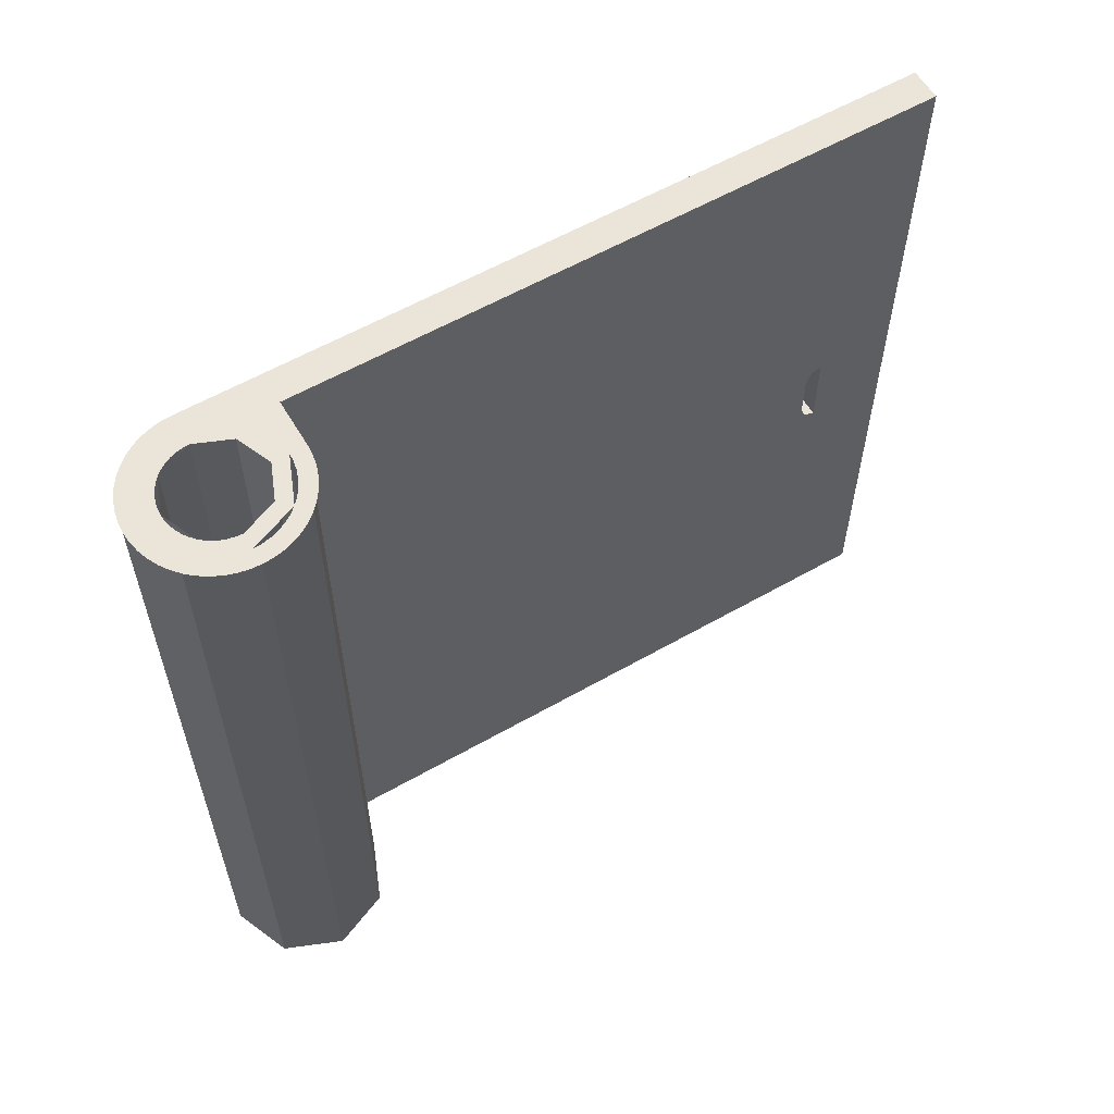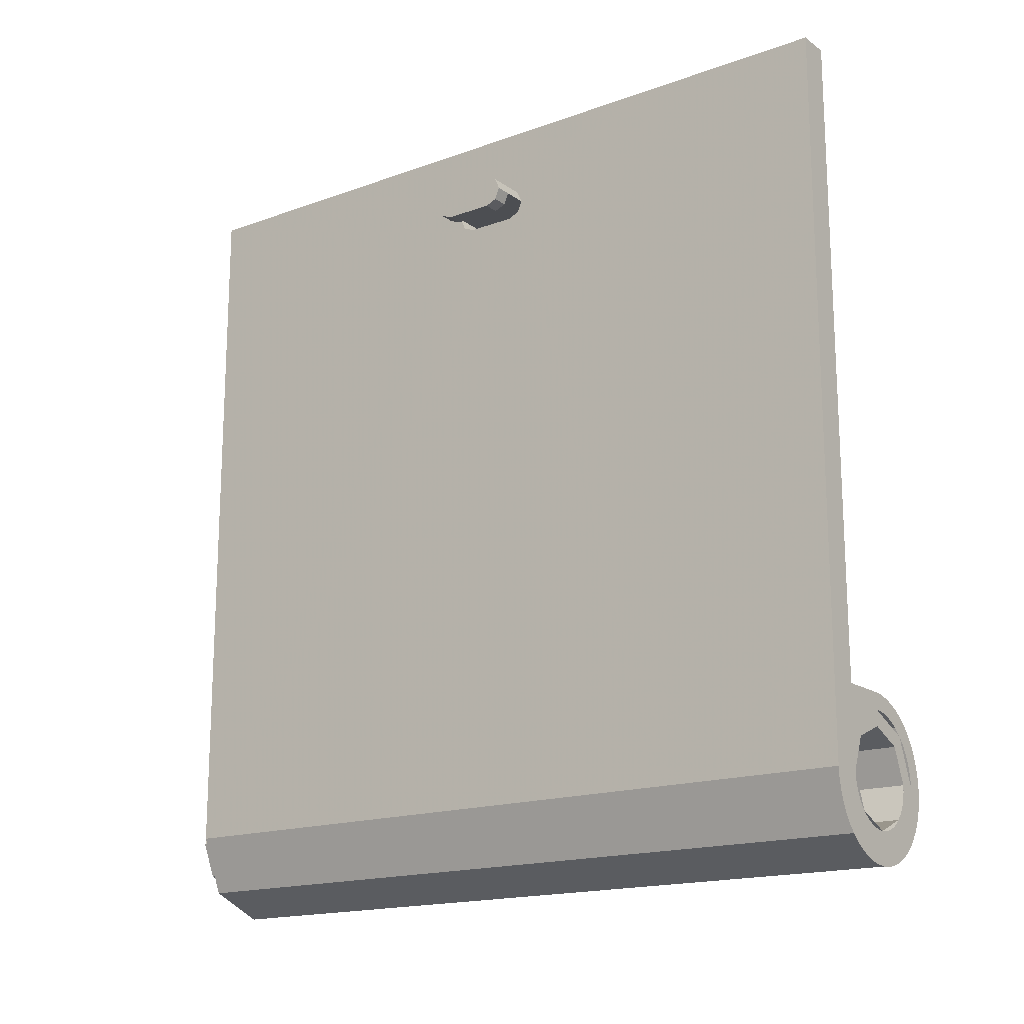
<metadata>
{"format":"obj","ext":"obj","renderer":"f3d","projection":"perspective","resolution":1024,"background":"white","views":[{"elev":58.8,"azim":-120.5,"up":"+Y"},{"elev":-16.9,"azim":126.1,"up":"+Z"}]}
</metadata>
<code>
v 0.2121 0 0.2121
v 0.3 0 0
v 0.3 -0.2 0
v 0.2121 -0.2 0.2121
v 0 0 0.3
v 0.2121 0 0.2121
v 0.2121 -0.2 0.2121
v 0 -0.2 0.3
v -0.2121 0 0.2121
v 0 0 0.3
v 0 -0.2 0.3
v -0.2121 -0.2 0.2121
v -0.3 0 0
v -0.2121 0 0.2121
v -0.2121 -0.2 0.2121
v -0.3 -0.2 0
v -0.2121 0 -0.2121
v -0.3 0 0
v -0.3 -0.2 0
v -0.2121 -0.2 -0.2121
v 0 0 -0.3
v -0.2121 0 -0.2121
v -0.2121 -0.2 -0.2121
v 0 -0.2 -0.3
v 0.2121 0 -0.2121
v 0 0 -0.3
v 0 -0.2 -0.3
v 0.2121 -0.2 -0.2121
v 0.3 0 0
v 0.2121 0 -0.2121
v 0.2121 -0.2 -0.2121
v 0.3 -0.2 0
v 0 -0.2 0
v 0.3 -0.2 0
v 0.2121 -0.2 0.2121
v 0 -0.2 0
v 0.2121 -0.2 0.2121
v 0 -0.2 0.3
v 0 -0.2 0
v 0 -0.2 0.3
v -0.2121 -0.2 0.2121
v 0 -0.2 0
v -0.2121 -0.2 0.2121
v -0.3 -0.2 0
v 0 -0.2 0
v -0.3 -0.2 0
v -0.2121 -0.2 -0.2121
v 0 -0.2 0
v -0.2121 -0.2 -0.2121
v 0 -0.2 -0.3
v 0 -0.2 0
v 0 -0.2 -0.3
v 0.2121 -0.2 -0.2121
v 0 -0.2 0
v 0.2121 -0.2 -0.2121
v 0.3 -0.2 0
v 0.5 3.6 0
v 0.5 2.65 3.9
v 0.5 2.65 4.1
v 0.5 3.6 4.5
v 0.5 3.6 4.5
v 0.5 2.65 4.1
v 0.5 2.15 4.1
v 0.5 0 4.5
v 0.5 0 4.5
v 0.5 2.15 4.1
v 0.5 2.15 3.9
v 0.5 0 0
v 0.5 0 0
v 0.5 2.15 3.9
v 0.5 2.65 3.9
v 0.5 3.6 0
v 0.3535 0 -0.3535
v 0.5 0 0
v 0.5 3.6 0
v 0.3535 3.6 -0.3535
v 0 0 -0.5
v 0.3535 0 -0.3535
v 0.3535 3.6 -0.3535
v 0 3.6 -0.5
v -0.4 4.8 0
v -0.2828 4.8 0.2828
v -0.2121 4.8 0.2121
v -0.3 4.8 0
v -0.2828 4.8 0.2828
v 0 4.8 0.4
v 0 4.8 0.3
v -0.2121 4.8 0.2121
v -0.5 4.8 0
v -0.4957 4.8 0.06525
v -0.3966 4.8 0.0522
v -0.4 4.8 0
v -0.4957 4.8 0.06525
v -0.4829 4.8 0.1294
v -0.3864 4.8 0.1035
v -0.3966 4.8 0.0522
v -0.4829 4.8 0.1294
v -0.462 4.8 0.1913
v -0.3696 4.8 0.1531
v -0.3864 4.8 0.1035
v -0.462 4.8 0.1913
v -0.433 4.8 0.25
v -0.3464 4.8 0.2
v -0.3696 4.8 0.1531
v -0.433 4.8 0.25
v -0.3967 4.8 0.3044
v -0.3174 4.8 0.2435
v -0.3464 4.8 0.2
v -0.3967 4.8 0.3044
v -0.3535 4.8 0.3535
v -0.2828 4.8 0.2828
v -0.3174 4.8 0.2435
v -0.3535 4.8 0.3535
v -0.3044 4.8 0.3967
v -0.2435 4.8 0.3174
v -0.2828 4.8 0.2828
v -0.3044 4.8 0.3967
v -0.25 4.8 0.433
v -0.2 4.8 0.3464
v -0.2435 4.8 0.3174
v -0.25 4.8 0.433
v -0.1913 4.8 0.462
v -0.1531 4.8 0.3696
v -0.2 4.8 0.3464
v -0.1913 4.8 0.462
v -0.1294 4.8 0.4829
v -0.1035 4.8 0.3864
v -0.1531 4.8 0.3696
v -0.1294 4.8 0.4829
v -0.06525 4.8 0.4957
v -0.0522 4.8 0.3966
v -0.1035 4.8 0.3864
v -0.06525 4.8 0.4957
v 0 4.8 0.5
v 0 4.8 0.4
v -0.0522 4.8 0.3966
v 0.4 4.8 0
v 0.3966 4.8 -0.0522
v 0.2974 4.8 -0.03915
v 0.3 4.8 0
v 0.3966 4.8 -0.0522
v 0.3864 4.8 -0.1035
v 0.2898 4.8 -0.07764
v 0.2974 4.8 -0.03915
v 0.3864 4.8 -0.1035
v 0.3696 4.8 -0.1531
v 0.2772 4.8 -0.1148
v 0.2898 4.8 -0.07764
v 0.3696 4.8 -0.1531
v 0.3464 4.8 -0.2
v 0.2598 4.8 -0.15
v 0.2772 4.8 -0.1148
v 0.3464 4.8 -0.2
v 0.3174 4.8 -0.2435
v 0.238 4.8 -0.1826
v 0.2598 4.8 -0.15
v 0.3174 4.8 -0.2435
v 0.2828 4.8 -0.2828
v 0.2121 4.8 -0.2121
v 0.238 4.8 -0.1826
v 0.2828 4.8 -0.2828
v 0.2435 4.8 -0.3174
v 0.1826 4.8 -0.238
v 0.2121 4.8 -0.2121
v 0.2435 4.8 -0.3174
v 0.2 4.8 -0.3464
v 0.15 4.8 -0.2598
v 0.1826 4.8 -0.238
v 0.2 4.8 -0.3464
v 0.1531 4.8 -0.3696
v 0.1148 4.8 -0.2772
v 0.15 4.8 -0.2598
v 0.1531 4.8 -0.3696
v 0.1035 4.8 -0.3864
v 0.07764 4.8 -0.2898
v 0.1148 4.8 -0.2772
v 0.1035 4.8 -0.3864
v 0.0522 4.8 -0.3966
v 0.03915 4.8 -0.2974
v 0.07764 4.8 -0.2898
v 0.0522 4.8 -0.3966
v 0 4.8 -0.4
v 0 4.8 -0.3
v 0.03915 4.8 -0.2974
v 0 4.8 -0.4
v -0.0522 4.8 -0.3966
v -0.03915 4.8 -0.2974
v 0 4.8 -0.3
v -0.0522 4.8 -0.3966
v -0.1035 4.8 -0.3864
v -0.07764 4.8 -0.2898
v -0.03915 4.8 -0.2974
v -0.1035 4.8 -0.3864
v -0.1531 4.8 -0.3696
v -0.1148 4.8 -0.2772
v -0.07764 4.8 -0.2898
v -0.1531 4.8 -0.3696
v -0.2 4.8 -0.3464
v -0.15 4.8 -0.2598
v -0.1148 4.8 -0.2772
v -0.2 4.8 -0.3464
v -0.2435 4.8 -0.3174
v -0.1826 4.8 -0.238
v -0.15 4.8 -0.2598
v -0.2435 4.8 -0.3174
v -0.2828 4.8 -0.2828
v -0.2121 4.8 -0.2121
v -0.1826 4.8 -0.238
v -0.2828 4.8 -0.2828
v -0.3174 4.8 -0.2435
v -0.238 4.8 -0.1826
v -0.2121 4.8 -0.2121
v -0.3174 4.8 -0.2435
v -0.3464 4.8 -0.2
v -0.2598 4.8 -0.15
v -0.238 4.8 -0.1826
v -0.3464 4.8 -0.2
v -0.3696 4.8 -0.1531
v -0.2772 4.8 -0.1148
v -0.2598 4.8 -0.15
v -0.3696 4.8 -0.1531
v -0.3864 4.8 -0.1035
v -0.2898 4.8 -0.07764
v -0.2772 4.8 -0.1148
v -0.3864 4.8 -0.1035
v -0.3966 4.8 -0.0522
v -0.2974 4.8 -0.03915
v -0.2898 4.8 -0.07764
v -0.3966 4.8 -0.0522
v -0.4 4.8 0
v -0.3 4.8 0
v -0.2974 4.8 -0.03915
v 0.5 4.8 0
v 0.4957 4.8 -0.06525
v 0.3966 4.8 -0.0522
v 0.4 4.8 0
v 0.4957 4.8 -0.06525
v 0.4829 4.8 -0.1294
v 0.3864 4.8 -0.1035
v 0.3966 4.8 -0.0522
v 0.4829 4.8 -0.1294
v 0.462 4.8 -0.1913
v 0.3696 4.8 -0.1531
v 0.3864 4.8 -0.1035
v 0.462 4.8 -0.1913
v 0.433 4.8 -0.25
v 0.3464 4.8 -0.2
v 0.3696 4.8 -0.1531
v 0.433 4.8 -0.25
v 0.3967 4.8 -0.3044
v 0.3174 4.8 -0.2435
v 0.3464 4.8 -0.2
v 0.3967 4.8 -0.3044
v 0.3535 4.8 -0.3535
v 0.2828 4.8 -0.2828
v 0.3174 4.8 -0.2435
v 0.3535 4.8 -0.3535
v 0.3044 4.8 -0.3967
v 0.2435 4.8 -0.3174
v 0.2828 4.8 -0.2828
v 0.3044 4.8 -0.3967
v 0.25 4.8 -0.433
v 0.2 4.8 -0.3464
v 0.2435 4.8 -0.3174
v 0.25 4.8 -0.433
v 0.1913 4.8 -0.462
v 0.1531 4.8 -0.3696
v 0.2 4.8 -0.3464
v 0.1913 4.8 -0.462
v 0.1294 4.8 -0.4829
v 0.1035 4.8 -0.3864
v 0.1531 4.8 -0.3696
v 0.1294 4.8 -0.4829
v 0.06525 4.8 -0.4957
v 0.0522 4.8 -0.3966
v 0.1035 4.8 -0.3864
v 0.06525 4.8 -0.4957
v 0 4.8 -0.5
v 0 4.8 -0.4
v 0.0522 4.8 -0.3966
v 0 4.8 -0.5
v -0.06525 4.8 -0.4957
v -0.0522 4.8 -0.3966
v 0 4.8 -0.4
v -0.06525 4.8 -0.4957
v -0.1294 4.8 -0.4829
v -0.1035 4.8 -0.3864
v -0.0522 4.8 -0.3966
v -0.1294 4.8 -0.4829
v -0.1913 4.8 -0.462
v -0.1531 4.8 -0.3696
v -0.1035 4.8 -0.3864
v -0.1913 4.8 -0.462
v -0.25 4.8 -0.433
v -0.2 4.8 -0.3464
v -0.1531 4.8 -0.3696
v -0.25 4.8 -0.433
v -0.3044 4.8 -0.3967
v -0.2435 4.8 -0.3174
v -0.2 4.8 -0.3464
v -0.3044 4.8 -0.3967
v -0.3535 4.8 -0.3535
v -0.2828 4.8 -0.2828
v -0.2435 4.8 -0.3174
v -0.3535 4.8 -0.3535
v -0.3967 4.8 -0.3044
v -0.3174 4.8 -0.2435
v -0.2828 4.8 -0.2828
v -0.3967 4.8 -0.3044
v -0.433 4.8 -0.25
v -0.3464 4.8 -0.2
v -0.3174 4.8 -0.2435
v -0.433 4.8 -0.25
v -0.462 4.8 -0.1913
v -0.3696 4.8 -0.1531
v -0.3464 4.8 -0.2
v -0.462 4.8 -0.1913
v -0.4829 4.8 -0.1294
v -0.3864 4.8 -0.1035
v -0.3696 4.8 -0.1531
v -0.4829 4.8 -0.1294
v -0.4957 4.8 -0.06525
v -0.3966 4.8 -0.0522
v -0.3864 4.8 -0.1035
v -0.4957 4.8 -0.06525
v -0.5 4.8 0
v -0.4 4.8 0
v -0.3966 4.8 -0.0522
v 0.3 4.8 0.3
v 0.2121 4.8 0.2121
v 0.3 4.8 0
v 0.3 4.8 0.3
v 0 4.8 0.3
v 0.2121 4.8 0.2121
v 0.3 4.8 0.5
v 0 4.8 0.5
v 0 4.8 0.3
v 0.3 4.8 0.3
v 0.5 4.8 4.5
v 0.3 4.8 4.5
v 0.3 4.8 0
v 0.5 4.8 0
v 0.2121 0.2 0.2121
v 0.3 0.2 0
v 0.3 4.8 0
v 0.2121 4.8 0.2121
v 0 0.2 0.3
v 0.2121 0.2 0.2121
v 0.2121 4.8 0.2121
v 0 4.8 0.3
v -0.2121 0.2 0.2121
v 0 0.2 0.3
v 0 4.8 0.3
v -0.2121 4.8 0.2121
v -0.3 0.2 0
v -0.2121 0.2 0.2121
v -0.2121 4.8 0.2121
v -0.3 4.8 0
v -0.2121 0.2 -0.2121
v -0.3 0.2 0
v -0.3 4.8 0
v -0.2121 4.8 -0.2121
v 0 0.2 -0.3
v -0.2121 0.2 -0.2121
v -0.2121 4.8 -0.2121
v 0 4.8 -0.3
v 0.2121 0.2 -0.2121
v 0 0.2 -0.3
v 0 4.8 -0.3
v 0.2121 4.8 -0.2121
v 0.3 0.2 0
v 0.2121 0.2 -0.2121
v 0.2121 4.8 -0.2121
v 0.3 4.8 0
v 0 0.2 0
v 0.3 0.2 0
v 0.2121 0.2 0.2121
v 0 0.2 0
v 0.2121 0.2 0.2121
v 0 0.2 0.3
v 0 0.2 0
v 0 0.2 0.3
v -0.2121 0.2 0.2121
v 0 0.2 0
v -0.2121 0.2 0.2121
v -0.3 0.2 0
v 0 0.2 0
v -0.3 0.2 0
v -0.2121 0.2 -0.2121
v 0 0.2 0
v -0.2121 0.2 -0.2121
v 0 0.2 -0.3
v 0 0.2 0
v 0 0.2 -0.3
v 0.2121 0.2 -0.2121
v 0 0.2 0
v 0.2121 0.2 -0.2121
v 0.3 0.2 0
v 0.3 2.65 4
v 0.3 2.65 3.9
v 0.3 4.8 0.5
v 0.3 4.8 4.5
v 0.3 2.15 4
v 0.3 2.65 4
v 0.3 4.8 4.5
v 0.3 0 4.5
v 0.3 2.15 3.9
v 0.3 2.15 4
v 0.3 0 4.5
v 0.3 0 0.5
v 0.3 2.65 3.9
v 0.3 2.15 3.9
v 0.3 0 0.5
v 0.3 4.8 0.5
v 0.5 0 4.5
v 0.3 0 4.5
v 0.3 4.8 4.5
v 0.5 4.8 4.5
v -0.3535 0 -0.3535
v 0 0 -0.5
v 0 4.8 -0.5
v -0.3535 4.8 -0.3535
v -0.5 0 0
v -0.3535 0 -0.3535
v -0.3535 4.8 -0.3535
v -0.5 4.8 0
v -0.3535 0 0.3535
v -0.5 0 0
v -0.5 4.8 0
v -0.3535 4.8 0.3535
v 0 0 0.5
v -0.3535 0 0.3535
v -0.3535 4.8 0.3535
v 0 4.8 0.5
v 0.3 0 0.5
v 0 0 0.5
v 0 4.8 0.5
v 0.3 4.8 0.5
v 0 0 0
v 0.5 0 0
v 0.3535 0 -0.3535
v 0 0 0
v 0.3535 0 -0.3535
v 0 0 -0.5
v 0 0 0
v 0 0 -0.5
v -0.3535 0 -0.3535
v 0 0 0
v -0.3535 0 -0.3535
v -0.5 0 0
v 0 0 0
v -0.5 0 0
v -0.3535 0 0.3535
v 0 0 0
v -0.3535 0 0.3535
v 0 0 0.5
v 0 0 0
v 0 0 0.5
v 0.5 0 0.5
v 0.5 0 0
v 0.3 0 0.5
v 0.3 0 4.5
v 0.5 0 4.5
v 0.5 0 0.5
v 0.75 2.55 4.1
v 0.75 2.25 4.1
v 0.5 2.25 4.1
v 0.5 2.55 4.1
v 0.3 2.15 4
v 0.65 2.15 4
v 0.65 2.65 4
v 0.3 2.65 4
v 0.65 2.25 3.9
v 0.75 2.25 3.9
v 0.75 2.55 3.9
v 0.65 2.55 3.9
v 0.5 2.55 3.9
v 0.5 2.25 3.9
v 0.3 2.25 3.9
v 0.3 2.55 3.9
v 0.65 2.25 4
v 0.65 2.25 3.9
v 0.65 2.55 3.9
v 0.65 2.55 4
v 0.75 2.55 3.9
v 0.75 2.25 3.9
v 0.75 2.25 4.1
v 0.75 2.55 4.1
v 0.3 2.15 3.9
v 0.3 2.179 3.929
v 0.3 2.15 4
v 0.3 2.15 3.9
v 0.3 2.25 3.9
v 0.3 2.179 3.929
v 0.3 2.65 3.9
v 0.3 2.621 3.929
v 0.3 2.65 4
v 0.3 2.65 3.9
v 0.3 2.55 3.9
v 0.3 2.621 3.929
v 0.5 2.15 4.1
v 0.5 2.179 4.071
v 0.5 2.25 4.1
v 0.5 2.15 4.1
v 0.5 2.15 4
v 0.5 2.179 4.071
v 0.5 2.15 3.9
v 0.5 2.179 3.929
v 0.5 2.15 4
v 0.5 2.15 3.9
v 0.5 2.25 3.9
v 0.5 2.179 3.929
v 0.5 2.65 4.1
v 0.5 2.621 4.071
v 0.5 2.55 4.1
v 0.5 2.65 4.1
v 0.5 2.65 4
v 0.5 2.621 4.071
v 0.5 2.65 3.9
v 0.5 2.621 3.929
v 0.5 2.65 4
v 0.5 2.65 3.9
v 0.5 2.55 3.9
v 0.5 2.621 3.929
v 0.65 2.25 4
v 0.65 2.15 4
v 0.65 2.179 3.929
v 0.65 2.25 4
v 0.65 2.179 3.929
v 0.65 2.25 3.9
v 0.65 2.55 4
v 0.65 2.65 4
v 0.65 2.621 3.929
v 0.65 2.55 4
v 0.65 2.621 3.929
v 0.65 2.55 3.9
v 0.75 2.25 4
v 0.75 2.25 4.1
v 0.75 2.179 4.071
v 0.75 2.25 4
v 0.75 2.179 4.071
v 0.75 2.15 4
v 0.75 2.25 4
v 0.75 2.15 4
v 0.75 2.179 3.929
v 0.75 2.25 4
v 0.75 2.179 3.929
v 0.75 2.25 3.9
v 0.75 2.55 4
v 0.75 2.55 4.1
v 0.75 2.621 4.071
v 0.75 2.55 4
v 0.75 2.621 4.071
v 0.75 2.65 4
v 0.75 2.55 4
v 0.75 2.65 4
v 0.75 2.621 3.929
v 0.75 2.55 4
v 0.75 2.621 3.929
v 0.75 2.55 3.9
v 0.5 2.179 4.071
v 0.5 2.15 4
v 0.75 2.15 4
v 0.75 2.179 4.071
v 0.5 2.25 4.1
v 0.5 2.179 4.071
v 0.75 2.179 4.071
v 0.75 2.25 4.1
v 0.5 2.621 4.071
v 0.5 2.65 4
v 0.75 2.65 4
v 0.75 2.621 4.071
v 0.5 2.55 4.1
v 0.5 2.621 4.071
v 0.75 2.621 4.071
v 0.75 2.55 4.1
v 0.3 2.179 3.929
v 0.3 2.15 4
v 0.5 2.15 4
v 0.5 2.179 3.929
v 0.3 2.25 3.9
v 0.3 2.179 3.929
v 0.5 2.179 3.929
v 0.5 2.25 3.9
v 0.3 2.621 3.929
v 0.3 2.65 4
v 0.5 2.65 4
v 0.5 2.621 3.929
v 0.3 2.55 3.9
v 0.3 2.621 3.929
v 0.5 2.621 3.929
v 0.5 2.55 3.9
v 0.65 2.179 3.929
v 0.65 2.15 4
v 0.75 2.15 4
v 0.75 2.179 3.929
v 0.65 2.25 3.9
v 0.65 2.179 3.929
v 0.75 2.179 3.929
v 0.75 2.25 3.9
v 0.65 2.621 3.929
v 0.65 2.65 4
v 0.75 2.65 4
v 0.75 2.621 3.929
v 0.65 2.55 3.9
v 0.65 2.621 3.929
v 0.75 2.621 3.929
v 0.75 2.55 3.9
v 0.5 4.4 0
v 0.5 4.4 4.5
v 0.5 4.8 4.5
v 0.5 4.8 0
v 0.3535 4.4 -0.3535
v 0.5 4.4 0
v 0.5 4.8 0
v 0.3535 4.8 -0.3535
v 0 4.4 -0.5
v 0.3535 4.4 -0.3535
v 0.3535 4.8 -0.3535
v 0 4.8 -0.5
v 0.5 4 0
v 0.5 4 4.5
v 0.5 4.4 4.5
v 0.5 4.4 0
v 0.3535 4 -0.3535
v 0.5 4 0
v 0.5 4.4 0
v 0.3535 4.4 -0.3535
v 0 4 -0.5
v 0.3535 4 -0.3535
v 0.3535 4.4 -0.3535
v 0 4.4 -0.5
v 0.5 3.6 0
v 0.5 3.6 4.5
v 0.5 4 4.5
v 0.5 4 0
v 0.3535 3.6 -0.3535
v 0.5 3.6 0
v 0.5 4 0
v 0.3535 4 -0.3535
v 0 3.6 -0.5
v 0.3535 3.6 -0.3535
v 0.3535 4 -0.3535
v 0 4 -0.5
g mesh1846375
f 1 3 2
f 3 1 4
f 5 7 6
f 7 5 8
f 9 11 10
f 11 9 12
f 13 15 14
f 15 13 16
f 17 19 18
f 19 17 20
f 21 23 22
f 23 21 24
f 25 27 26
f 27 25 28
f 29 31 30
f 31 29 32
g mesh1846377
f 33 34 35
f 36 37 38
f 39 40 41
f 42 43 44
f 45 46 47
f 48 49 50
f 51 52 53
f 54 55 56
f 57 59 58
f 59 57 60
f 61 63 62
f 63 61 64
f 65 67 66
f 67 65 68
f 69 71 70
f 71 69 72
g mesh1846380
f 73 75 74
f 75 73 76
f 77 79 78
f 79 77 80
g mesh1846395
f 81 82 83
f 83 84 81
f 85 86 87
f 87 88 85
g mesh1846397
f 89 90 91
f 91 92 89
f 93 94 95
f 95 96 93
f 97 98 99
f 99 100 97
f 101 102 103
f 103 104 101
f 105 106 107
f 107 108 105
f 109 110 111
f 111 112 109
f 113 114 115
f 115 116 113
f 117 118 119
f 119 120 117
f 121 122 123
f 123 124 121
f 125 126 127
f 127 128 125
f 129 130 131
f 131 132 129
f 133 134 135
f 135 136 133
g mesh1846399
f 137 138 139
f 139 140 137
f 141 142 143
f 143 144 141
f 145 146 147
f 147 148 145
f 149 150 151
f 151 152 149
f 153 154 155
f 155 156 153
f 157 158 159
f 159 160 157
f 161 162 163
f 163 164 161
f 165 166 167
f 167 168 165
f 169 170 171
f 171 172 169
f 173 174 175
f 175 176 173
f 177 178 179
f 179 180 177
f 181 182 183
f 183 184 181
f 185 186 187
f 187 188 185
f 189 190 191
f 191 192 189
f 193 194 195
f 195 196 193
f 197 198 199
f 199 200 197
f 201 202 203
f 203 204 201
f 205 206 207
f 207 208 205
f 209 210 211
f 211 212 209
f 213 214 215
f 215 216 213
f 217 218 219
f 219 220 217
f 221 222 223
f 223 224 221
f 225 226 227
f 227 228 225
f 229 230 231
f 231 232 229
g mesh1846401
f 233 234 235
f 235 236 233
f 237 238 239
f 239 240 237
f 241 242 243
f 243 244 241
f 245 246 247
f 247 248 245
f 249 250 251
f 251 252 249
f 253 254 255
f 255 256 253
f 257 258 259
f 259 260 257
f 261 262 263
f 263 264 261
f 265 266 267
f 267 268 265
f 269 270 271
f 271 272 269
f 273 274 275
f 275 276 273
f 277 278 279
f 279 280 277
f 281 282 283
f 283 284 281
f 285 286 287
f 287 288 285
f 289 290 291
f 291 292 289
f 293 294 295
f 295 296 293
f 297 298 299
f 299 300 297
f 301 302 303
f 303 304 301
f 305 306 307
f 307 308 305
f 309 310 311
f 311 312 309
f 313 314 315
f 315 316 313
f 317 318 319
f 319 320 317
f 321 322 323
f 323 324 321
f 325 326 327
f 327 328 325
g mesh1846404
f 329 331 330
f 332 334 333
f 335 337 336
f 337 335 338
f 339 341 340
f 341 339 342
g mesh1846406
f 343 345 344
f 345 343 346
f 347 349 348
f 349 347 350
f 351 353 352
f 353 351 354
f 355 357 356
f 357 355 358
f 359 361 360
f 361 359 362
f 363 365 364
f 365 363 366
f 367 369 368
f 369 367 370
f 371 373 372
f 373 371 374
g mesh1846408
f 375 377 376
f 378 380 379
f 381 383 382
f 384 386 385
f 387 389 388
f 390 392 391
f 393 395 394
f 396 398 397
f 399 401 400
f 401 399 402
f 403 405 404
f 405 403 406
f 407 409 408
f 409 407 410
f 411 413 412
f 413 411 414
f 415 417 416
f 417 415 418
g mesh1846410
f 419 421 420
f 421 419 422
f 423 425 424
f 425 423 426
f 427 429 428
f 429 427 430
f 431 433 432
f 433 431 434
g mesh1846412
f 435 437 436
f 437 435 438
g mesh1846414
f 439 441 440
f 442 444 443
f 445 447 446
f 448 450 449
f 451 453 452
f 454 456 455
f 457 459 458
f 459 457 460
f 461 463 462
f 463 461 464
f 465 467 466
f 467 465 468
f 469 471 470
f 471 469 472
f 473 475 474
f 475 473 476
f 477 479 478
f 479 477 480
f 481 483 482
f 483 481 484
f 485 487 486
f 487 485 488
g mesh1846417
f 489 491 490
f 492 494 493
g mesh1846419
f 495 496 497
f 498 499 500
g mesh1846421
f 501 502 503
f 504 505 506
f 507 508 509
f 510 511 512
g mesh1846423
f 513 515 514
f 516 518 517
f 519 521 520
f 522 524 523
g mesh1846425
f 525 527 526
f 528 530 529
g mesh1846427
f 531 532 533
f 534 535 536
g mesh1846429
f 537 538 539
f 540 541 542
f 543 544 545
f 546 547 548
g mesh1846431
f 549 551 550
f 552 554 553
f 555 557 556
f 558 560 559
g mesh1846433
f 561 562 563
f 563 564 561
f 565 566 567
f 567 568 565
g mesh1846435
f 569 571 570
f 571 569 572
f 573 575 574
f 575 573 576
g mesh1846437
f 577 578 579
f 579 580 577
f 581 582 583
f 583 584 581
g mesh1846439
f 585 587 586
f 587 585 588
f 589 591 590
f 591 589 592
g mesh1846441
f 593 595 594
f 595 593 596
f 597 599 598
f 599 597 600
g mesh1846443
f 601 602 603
f 603 604 601
f 605 606 607
f 607 608 605
f 609 611 610
f 611 609 612
g mesh1846446
f 613 615 614
f 615 613 616
f 617 619 618
f 619 617 620
f 621 623 622
f 623 621 624
g mesh1846448
f 625 627 626
f 627 625 628
f 629 631 630
f 631 629 632
f 633 635 634
f 635 633 636
g mesh1846450
f 637 639 638
f 639 637 640
f 641 643 642
f 643 641 644

</code>
